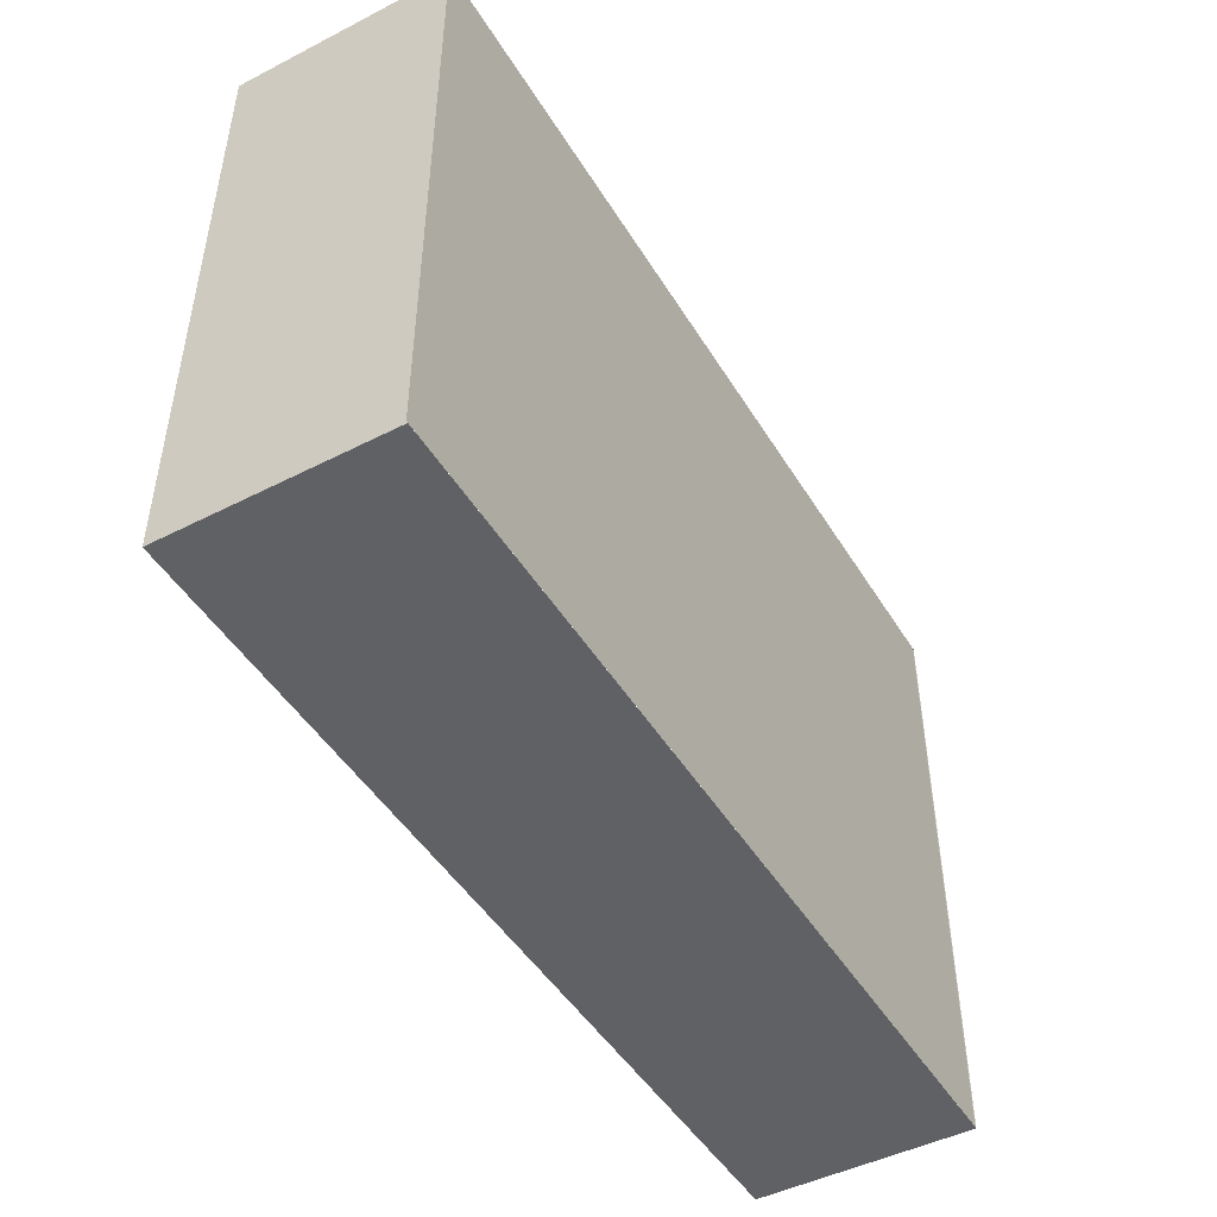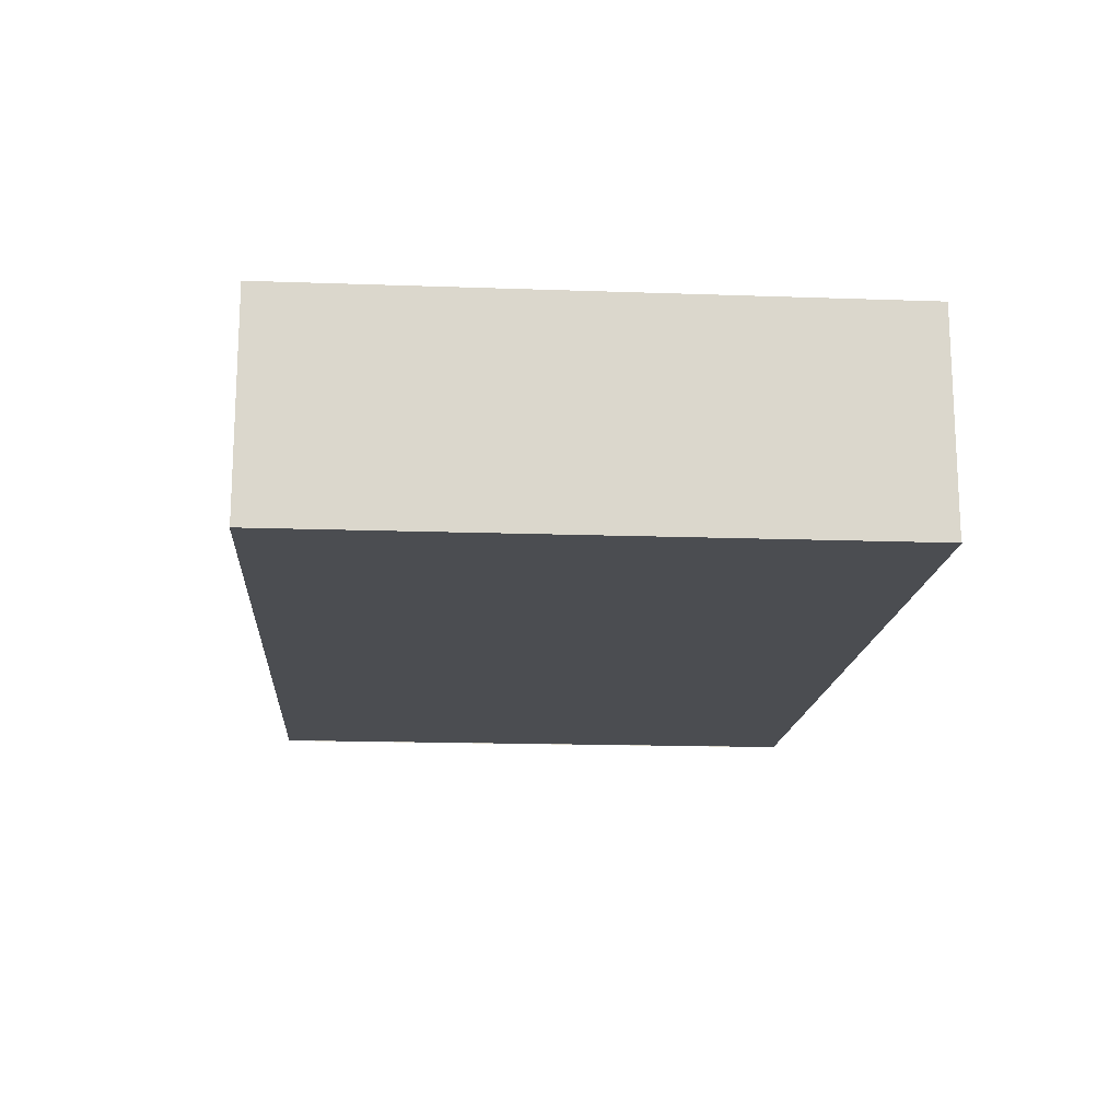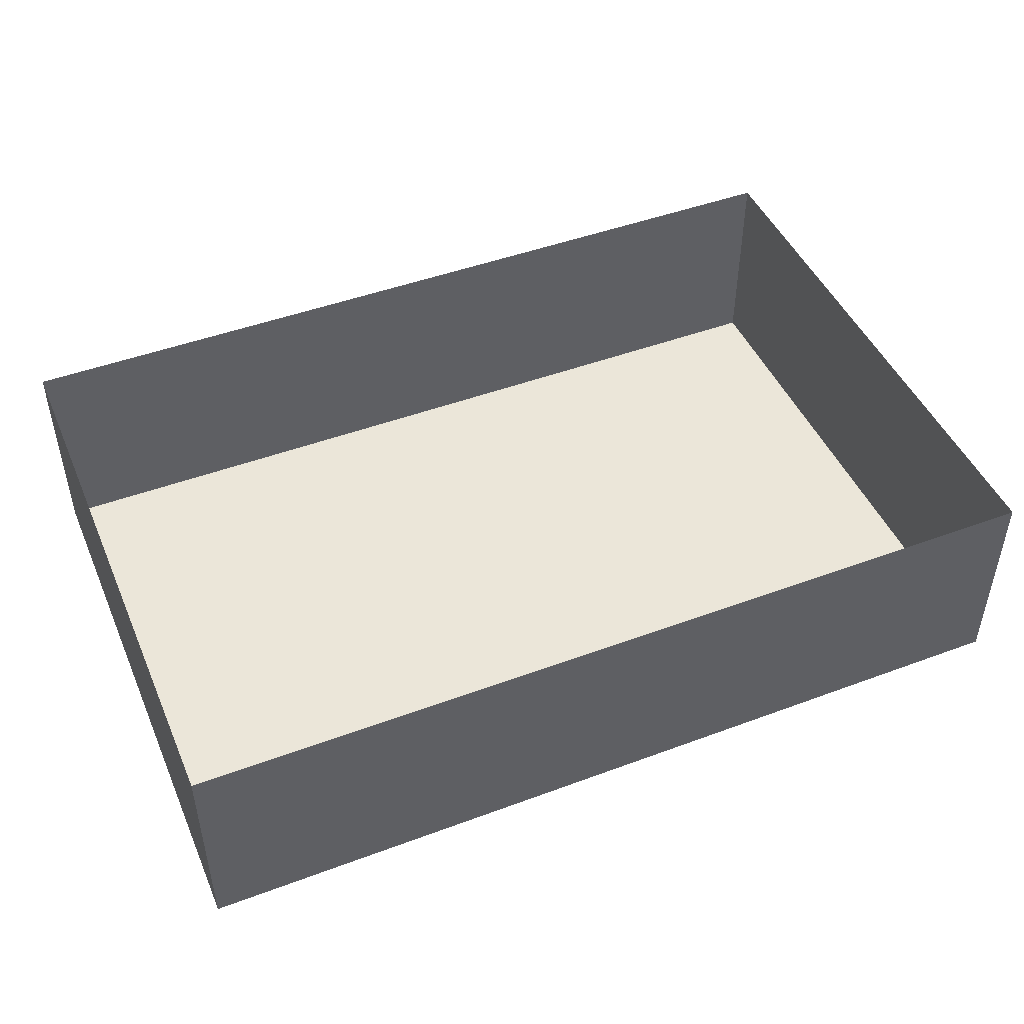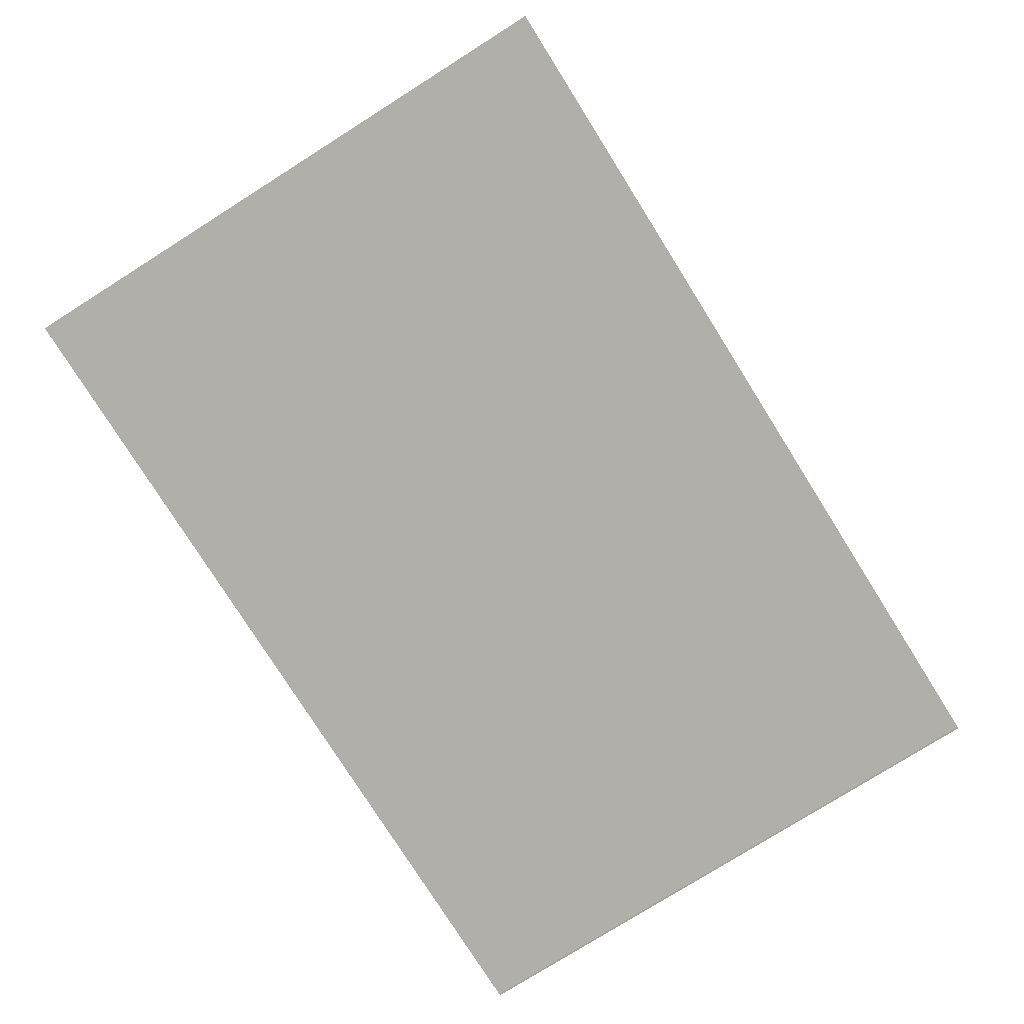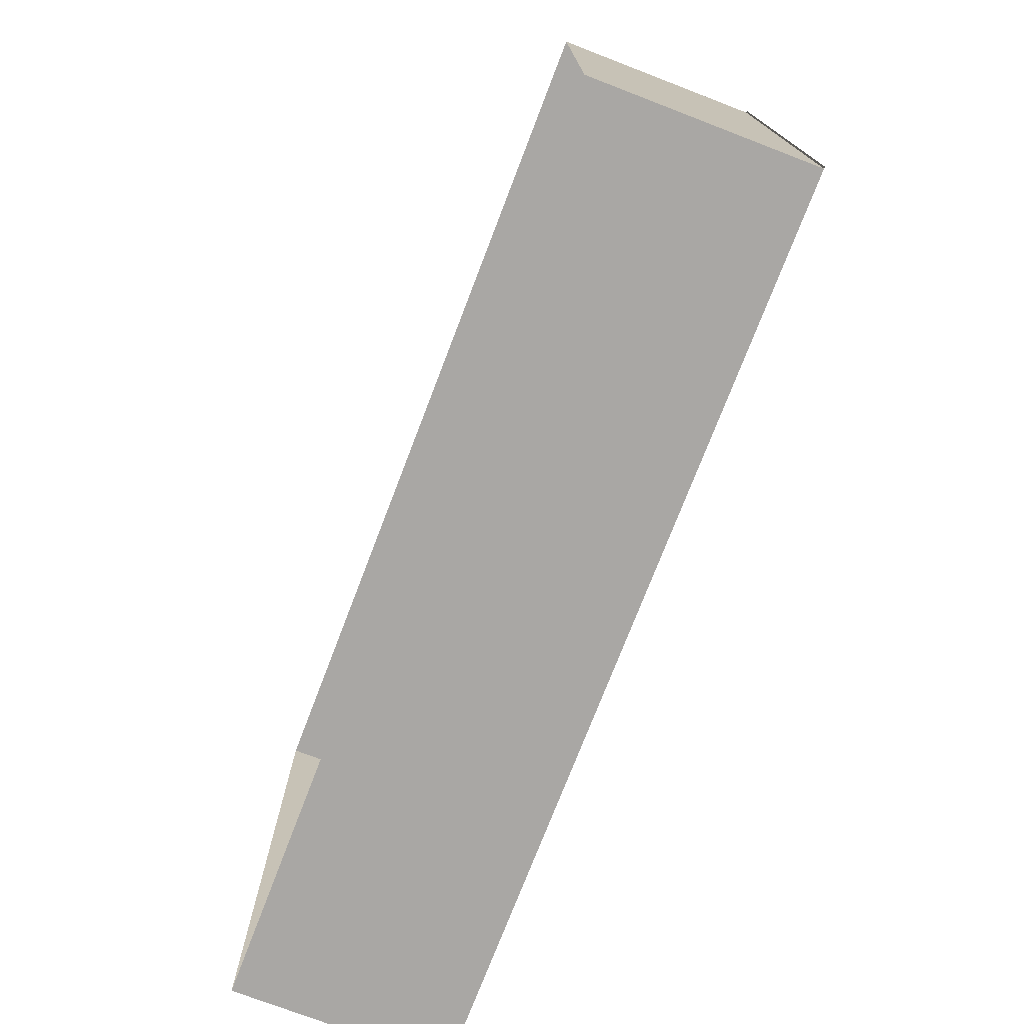
<metadata>
{"format":"obj","ext":"obj","renderer":"f3d","projection":"perspective","resolution":1024,"background":"white","views":[{"elev":-47.2,"azim":-60.0,"up":"+Z"},{"elev":-16.0,"azim":-94.2,"up":"+Y"},{"elev":46.8,"azim":157.1,"up":"+Y"},{"elev":-78.0,"azim":-57.8,"up":"+Y"},{"elev":-74.7,"azim":-111.0,"up":"+Z"}]}
</metadata>
<code>
o Cube.022_Cube.014
v 292.5 0 -186.2
v 292.5 65 -186.2
v 292.5 0 -248.8
v 292.5 65 -248.8
v 367.5 0 -186.2
v 367.5 65 -186.2
v 367.5 0 -248.8
v 367.5 65 -248.8
f 2 3 1
f 4 7 3
f 8 5 7
f 6 1 5
f 7 1 3
f 4 6 8
f 2 4 3
f 4 8 7
f 8 6 5
f 6 2 1
f 7 5 1
f 4 2 6
o Cube.021_Cube.013
v 250 56 -230
v 250 111 -230
v 250 56 -250
v 250 111 -250
v 270 56 -230
v 270 111 -230
v 270 56 -250
v 270 111 -250
f 10 11 9
f 12 15 11
f 16 13 15
f 14 9 13
f 15 9 11
f 12 14 16
f 10 12 11
f 12 16 15
f 16 14 13
f 14 10 9
f 15 13 9
f 12 10 14
o Cube.020_Cube.011
v -187.5 0 -212.5
v -187.5 150 -212.5
v -187.5 0 -247.5
v -187.5 150 -247.5
v -112.5 0 -212.5
v -112.5 150 -212.5
v -112.5 0 -247.5
v -112.5 150 -247.5
f 18 19 17
f 20 23 19
f 24 21 23
f 22 17 21
f 23 17 19
f 20 22 24
f 18 20 19
f 20 24 23
f 24 22 21
f 22 18 17
f 23 21 17
f 20 18 22
o lantern_Cube.010
v 178.6 65 225
v 178.6 95 225
v 165 65 218.6
v 165 95 218.6
v 185 65 211.4
v 185 95 211.4
v 171.4 65 205
v 171.4 95 205
f 26 27 25
f 28 31 27
f 32 29 31
f 30 25 29
f 31 25 27
f 28 30 32
f 26 28 27
f 28 32 31
f 32 30 29
f 30 26 25
f 31 29 25
f 28 26 30
o lantern.001_Cube.009
v -187.5 75 217.5
v -187.5 105 217.5
v -187.5 75 202.5
v -187.5 105 202.5
v -172.5 75 217.5
v -172.5 105 217.5
v -172.5 75 202.5
v -172.5 105 202.5
f 34 35 33
f 36 39 35
f 40 37 39
f 38 33 37
f 39 33 35
f 36 38 40
f 34 36 35
f 36 40 39
f 40 38 37
f 38 34 33
f 39 37 33
f 36 34 38
o Cube.018_Cube.007
v 292.5 90 -222.5
v 292.5 140 -222.5
v 292.5 90 -247.5
v 292.5 140 -247.5
v 367.5 90 -222.5
v 367.5 140 -222.5
v 367.5 90 -247.5
v 367.5 140 -247.5
f 42 43 41
f 44 47 43
f 48 45 47
f 46 41 45
f 47 41 43
f 44 46 48
f 42 44 43
f 44 48 47
f 48 46 45
f 46 42 41
f 47 45 41
f 44 42 46
o Cube.017_Cube.006
v 183.1 45 169.6
v 118 45 114.9
v 183.1 2e-06 169.6
v 118 -2e-06 114.9
v 212 45 135.1
v 146.9 45 80.45
v 212 2e-06 135.1
v 146.9 -2e-06 80.45
f 50 51 49
f 52 55 51
f 56 53 55
f 53 50 49
f 51 53 49
f 52 54 56
f 50 52 51
f 52 56 55
f 56 54 53
f 53 54 50
f 51 55 53
f 52 50 54
o Cube.016_Cube.005
v 312.5 0 231.5
v 312.5 85 231.5
v 312.5 0 186.5
v 312.5 85 186.5
v 357.5 0 231.5
v 357.5 85 231.5
v 357.5 0 186.5
v 357.5 85 186.5
f 58 59 57
f 60 63 59
f 64 61 63
f 62 57 61
f 63 57 59
f 60 62 64
f 58 60 59
f 60 64 63
f 64 62 61
f 62 58 57
f 63 61 57
f 60 58 62
o Cube.015_Cube.004
v 162.7 0 247.5
v 162.7 65 247.5
v 162.7 0 172.5
v 162.7 65 172.5
v 292.7 0 247.5
v 292.7 65 247.5
v 292.7 0 172.5
v 292.7 65 172.5
f 66 67 65
f 68 71 67
f 72 69 71
f 70 65 69
f 71 65 67
f 68 70 72
f 66 68 67
f 68 72 71
f 72 70 69
f 70 66 65
f 71 69 65
f 68 66 70
o Cube.014_Cube.003
v -230 0 247.5
v -230 75 247.5
v -230 0 172.5
v -230 75 172.5
v -130 0 247.5
v -130 75 247.5
v -130 0 172.5
v -130 75 172.5
f 74 75 73
f 76 79 75
f 80 77 79
f 78 73 77
f 79 73 75
f 76 78 80
f 74 76 75
f 76 80 79
f 80 78 77
f 78 74 73
f 79 77 73
f 76 74 78
o Cube.013_Cube.002
v -13.79 1.1e-05 -15.61
v -97.5 1.1e-05 -30.37
v -2.502 1.1e-05 -79.63
v -86.21 1.1e-05 -94.39
v -13.79 65 -15.61
v -97.5 65 -30.37
v -2.502 65 -79.63
v -86.21 65 -94.39
f 82 83 81
f 84 87 83
f 88 85 87
f 86 81 85
f 87 81 83
f 84 86 88
f 82 84 83
f 84 88 87
f 88 86 85
f 86 82 81
f 87 85 81
f 84 82 86
o Cube.012_Cube.001
v -68.65 0 250
v -68.65 0 190
v 81.35 0 250
v 81.35 0 190
v -68.65 21.9 190
v -68.65 22.04 250
v -28.96 50 250
v -18.77 50 190
v 81.35 22.97 190
v 81.35 24.78 250
v 27.49 50 190
v 31.16 50 250
f 89 93 90
f 96 99 90
f 97 91 92
f 100 95 89
f 92 89 90
f 100 96 95
f 100 97 99
f 93 95 96
f 89 94 93
f 92 90 99
f 93 96 90
f 99 97 92
f 97 98 91
f 89 91 100
f 98 100 91
f 95 94 89
f 92 91 89
f 100 99 96
f 100 98 97
f 93 94 95
o Roof-right_Plane.004
v 376 350 0
v 376 180 250
v 376 180 -250
f 101 103 102
o Roof-left_Plane.003
v -374 350 0
v -374 180 250
v -374 180 -250
f 104 105 106
o Roof-front_Plane.002
v -373.5 350 -0.0175
v 377 350 0.0175
v -374 180 -250
v 377 180 -250
f 107 110 108
f 107 109 110
o Roof-back_Plane.001
v -373.5 180 250
v 377 180 250
v -374 350 0
v 377 350 0
f 111 114 112
f 111 113 114
o Cube.011_Cube.044
v -375 0 250
v -375 50 250
v -375 0 25
v -375 50 25
v -250 0 250
v -250 50 250
v -250 0 25
v -250 50 25
f 116 117 115
f 118 121 117
f 122 119 121
f 120 115 119
f 121 115 117
f 118 120 122
f 116 118 117
f 118 122 121
f 122 120 119
f 120 116 115
f 121 119 115
f 118 116 120
o Cube.010_Cube.043
v -65 93.75 -182.5
v -65 106.2 -182.5
v -65 93.75 -217.5
v -65 106.2 -217.5
v 65 93.75 -182.5
v 65 106.2 -182.5
v 65 93.75 -217.5
v 65 106.2 -217.5
f 124 125 123
f 126 129 125
f 130 127 129
f 128 123 127
f 129 123 125
f 126 128 130
f 124 126 125
f 126 130 129
f 130 128 127
f 128 124 123
f 129 127 123
f 126 124 128
o Cube.009_Cube.042
v 37.5 0 -182.5
v 37.5 100 -182.5
v 37.5 0 -217.5
v 37.5 100 -217.5
v 62.5 0 -182.5
v 62.5 100 -182.5
v 62.5 0 -217.5
v 62.5 100 -217.5
f 132 133 131
f 134 137 133
f 138 135 137
f 136 131 135
f 137 131 133
f 134 136 138
f 132 134 133
f 134 138 137
f 138 136 135
f 136 132 131
f 137 135 131
f 134 132 136
o Cube.008_Cube.041
v -62.5 0 -182.5
v -62.5 100 -182.5
v -62.5 0 -217.5
v -62.5 100 -217.5
v -37.5 0 -182.5
v -37.5 100 -182.5
v -37.5 0 -217.5
v -37.5 100 -217.5
f 140 141 139
f 142 145 141
f 146 143 145
f 144 139 143
f 145 139 141
f 142 144 146
f 140 142 141
f 142 146 145
f 146 144 143
f 144 140 139
f 145 143 139
f 142 140 144
o Cube.007_Cube.040
v -65 0 -182.5
v -65 12.5 -182.5
v -65 0 -217.5
v -65 12.5 -217.5
v 65 0 -182.5
v 65 12.5 -182.5
v 65 0 -217.5
v 65 12.5 -217.5
f 148 149 147
f 150 153 149
f 154 151 153
f 152 147 151
f 153 147 149
f 150 152 154
f 148 150 149
f 150 154 153
f 154 152 151
f 152 148 147
f 153 151 147
f 150 148 152
o Cube.006_Cube.039
v 102.5 0 -186.2
v 102.5 45 -186.2
v 102.5 0 -248.8
v 102.5 45 -248.8
v 227.5 0 -186.2
v 227.5 45 -186.2
v 227.5 0 -248.8
v 227.5 45 -248.8
f 156 157 155
f 158 161 157
f 162 159 161
f 160 155 159
f 161 155 157
f 158 160 162
f 156 158 157
f 158 162 161
f 162 160 159
f 160 156 155
f 161 159 155
f 158 156 160
o Cube.005_Cube.038
v 232.5 0 -200
v 232.5 55 -200
v 232.5 0 -250
v 232.5 55 -250
v 287.5 0 -200
v 287.5 55 -200
v 287.5 0 -250
v 287.5 55 -250
f 164 165 163
f 166 169 165
f 170 167 169
f 168 163 167
f 169 163 165
f 166 168 170
f 164 166 165
f 166 170 169
f 170 168 167
f 168 164 163
f 169 167 163
f 166 164 168
o Cube.004_Cube.037
v -87.5 0 -212.5
v -87.5 200 -212.5
v -87.5 0 -247.5
v -87.5 200 -247.5
v 87.5 0 -212.5
v 87.5 200 -212.5
v 87.5 0 -247.5
v 87.5 200 -247.5
f 172 173 171
f 174 177 173
f 178 175 177
f 176 171 175
f 177 171 173
f 174 176 178
f 172 174 173
f 174 178 177
f 178 176 175
f 176 172 171
f 177 175 171
f 174 172 176
o Cube.003_Cube.036
v -365 0 -212.5
v -365 150 -212.5
v -365 0 -247.5
v -365 150 -247.5
v -215 0 -212.5
v -215 150 -212.5
v -215 0 -247.5
v -215 150 -247.5
f 180 181 179
f 182 185 181
f 186 183 185
f 184 179 183
f 185 179 181
f 182 184 186
f 180 182 181
f 182 186 185
f 186 184 183
f 184 180 179
f 185 183 179
f 182 180 184
o Cube.002_Cube.035
v -380 65 -40
v -380 155 -40
v -380 65 -130
v -380 155 -130
v -370 65 -40
v -370 155 -40
v -370 65 -130
v -370 155 -130
f 188 189 187
f 190 193 189
f 194 191 193
f 192 187 191
f 193 187 189
f 190 192 194
f 188 190 189
f 190 194 193
f 194 192 191
f 192 188 187
f 193 191 187
f 190 188 192
o Cube.001_Cube.034
v 376.4 65 155
v 376.4 155 155
v 376.4 65 65
v 376.4 155 65
v 386.4 65 155
v 386.4 155 155
v 386.4 65 65
v 386.4 155 65
f 196 197 195
f 198 201 197
f 202 199 201
f 200 195 199
f 201 195 197
f 198 200 202
f 196 198 197
f 198 202 201
f 202 200 199
f 200 196 195
f 201 199 195
f 198 196 200
o Cube
v 376.4 0 0
v 376.4 150 0
v 376.4 0 -100
v 376.4 150 -100
v 386.4 0 0
v 386.4 150 0
v 386.4 0 -100
v 386.4 150 -100
f 204 205 203
f 206 209 205
f 210 207 209
f 208 203 207
f 209 203 205
f 206 208 210
f 204 206 205
f 206 210 209
f 210 208 207
f 208 204 203
f 209 207 203
f 206 204 208
o Walls_Cube.033
v 376.5 1.1e-05 -125
v 376.5 180 -125
v 376.5 180 -0.03533
v 376.5 2.1e-05 -0.03533
v 376.5 2.1e-05 250
v 376.5 2.1e-05 125
v 376.5 180 125
v 251.5 2.1e-05 250
v 251.5 180 250
v 376.5 180 250
v 126.5 2.1e-05 250
v 126.5 180 250
v 1.522 2.1e-05 250
v -123.5 2.1e-05 250
v -123.5 180 250
v 1.522 180 250
v -248.5 2.1e-05 250
v -248.5 180 250
v -373.5 2.1e-05 250
v -373.5 180 250
v -373.5 2.1e-05 125
v -373.5 180 125
v -373.5 2.1e-05 -0.03531
v -373.5 180 -0.0353
v -373.5 2.1e-05 -125
v -373.5 180 -125
v 251.5 2.1e-05 -250
v 251.5 180 -250
v 376.5 2.1e-05 -250
v 376.5 180 -250
v 126.5 2.1e-05 -250
v 126.5 180 -250
v 1.522 2.1e-05 -250
v 1.522 180 -250
v -123.5 2.1e-05 -250
v -123.5 180 -250
v -248.5 180 -250
v -373.5 2.1e-05 -250
v -373.5 180 -250
v -248.5 2.1e-05 -250
f 211 240 239
f 214 212 211
f 216 213 214
f 215 217 216
f 218 220 215
f 221 219 218
f 223 222 221
f 224 226 223
f 227 225 224
f 229 228 227
f 232 229 231
f 234 231 233
f 236 233 235
f 249 235 248
f 240 237 239
f 238 241 237
f 242 243 241
f 244 245 243
f 246 250 245
f 247 248 250
f 211 212 240
f 214 213 212
f 216 217 213
f 215 220 217
f 218 219 220
f 221 222 219
f 223 226 222
f 224 225 226
f 227 228 225
f 229 230 228
f 232 230 229
f 234 232 231
f 236 234 233
f 249 236 235
f 240 238 237
f 238 242 241
f 242 244 243
f 244 246 245
f 246 247 250
f 247 249 248
o Floor_Plane.034
v -125 0 125
v 0 0 125
v -125 0 0
v 0 0 0
v -250 0 125
v -125 0 125
v -250 0 0
v -125 0 0
v -375 0 125
v -250 0 125
v -375 0 0
v -250 0 0
v -375 0 250
v -250 0 250
v -375 0 125
v -250 0 125
v -250 0 250
v -125 0 250
v -250 0 125
v -125 0 125
v -125 0 250
v 0 0 250
v -125 0 125
v 0 0 125
v 250 0 0
v 375 0 0
v 250 0 -125
v 375 0 -125
v 125 0 7e-06
v 250 0 7e-06
v 125 0 -125
v 250 0 -125
v -3e-05 0 7e-06
v 125 0 7e-06
v -3e-05 0 -125
v 125 0 -125
v -3e-05 0 -125
v 125 0 -125
v -3e-05 0 -250
v 125 0 -250
v 125 0 -125
v 250 0 -125
v 125 0 -250
v 250 0 -250
v 250 0 -125
v 375 0 -125
v 250 0 -250
v 375 0 -250
v 250 0 125
v 375 0 125
v 250 0 0
v 375 0 0
v 125 0 125
v 250 0 125
v 125 0 -7e-06
v 250 0 -7e-06
v -3e-05 0 125
v 125 0 125
v -3e-05 0 -7e-06
v 125 0 -7e-06
v -3e-05 0 250
v 125 0 250
v -3e-05 0 125
v 125 0 125
v 125 0 250
v 250 0 250
v 125 0 125
v 250 0 125
v 250 0 250
v 375 0 250
v 250 0 125
v 375 0 125
v -125 0 0
v 0 0 0
v -125 0 -125
v 0 0 -125
v -250 0 0
v -125 0 0
v -250 0 -125
v -125 0 -125
v -375 0 0
v -250 0 0
v -375 0 -125
v -250 0 -125
v -375 0 -125
v -250 0 -125
v -375 0 -250
v -250 0 -250
v -250 0 -125
v -125 0 -125
v -250 0 -250
v -125 0 -250
v -125 0 -125
v 0 0 -125
v -125 0 -250
v 0 0 -250
f 252 253 251
f 256 257 255
f 260 261 259
f 264 265 263
f 268 269 267
f 272 273 271
f 276 277 275
f 280 281 279
f 284 285 283
f 288 289 287
f 292 293 291
f 296 297 295
f 300 301 299
f 304 305 303
f 308 309 307
f 312 313 311
f 316 317 315
f 320 321 319
f 324 325 323
f 328 329 327
f 332 333 331
f 336 337 335
f 340 341 339
f 344 345 343
f 252 254 253
f 256 258 257
f 260 262 261
f 264 266 265
f 268 270 269
f 272 274 273
f 276 278 277
f 280 282 281
f 284 286 285
f 288 290 289
f 292 294 293
f 296 298 297
f 300 302 301
f 304 306 305
f 308 310 309
f 312 314 313
f 316 318 317
f 320 322 321
f 324 326 325
f 328 330 329
f 332 334 333
f 336 338 337
f 340 342 341
f 344 346 345

</code>
